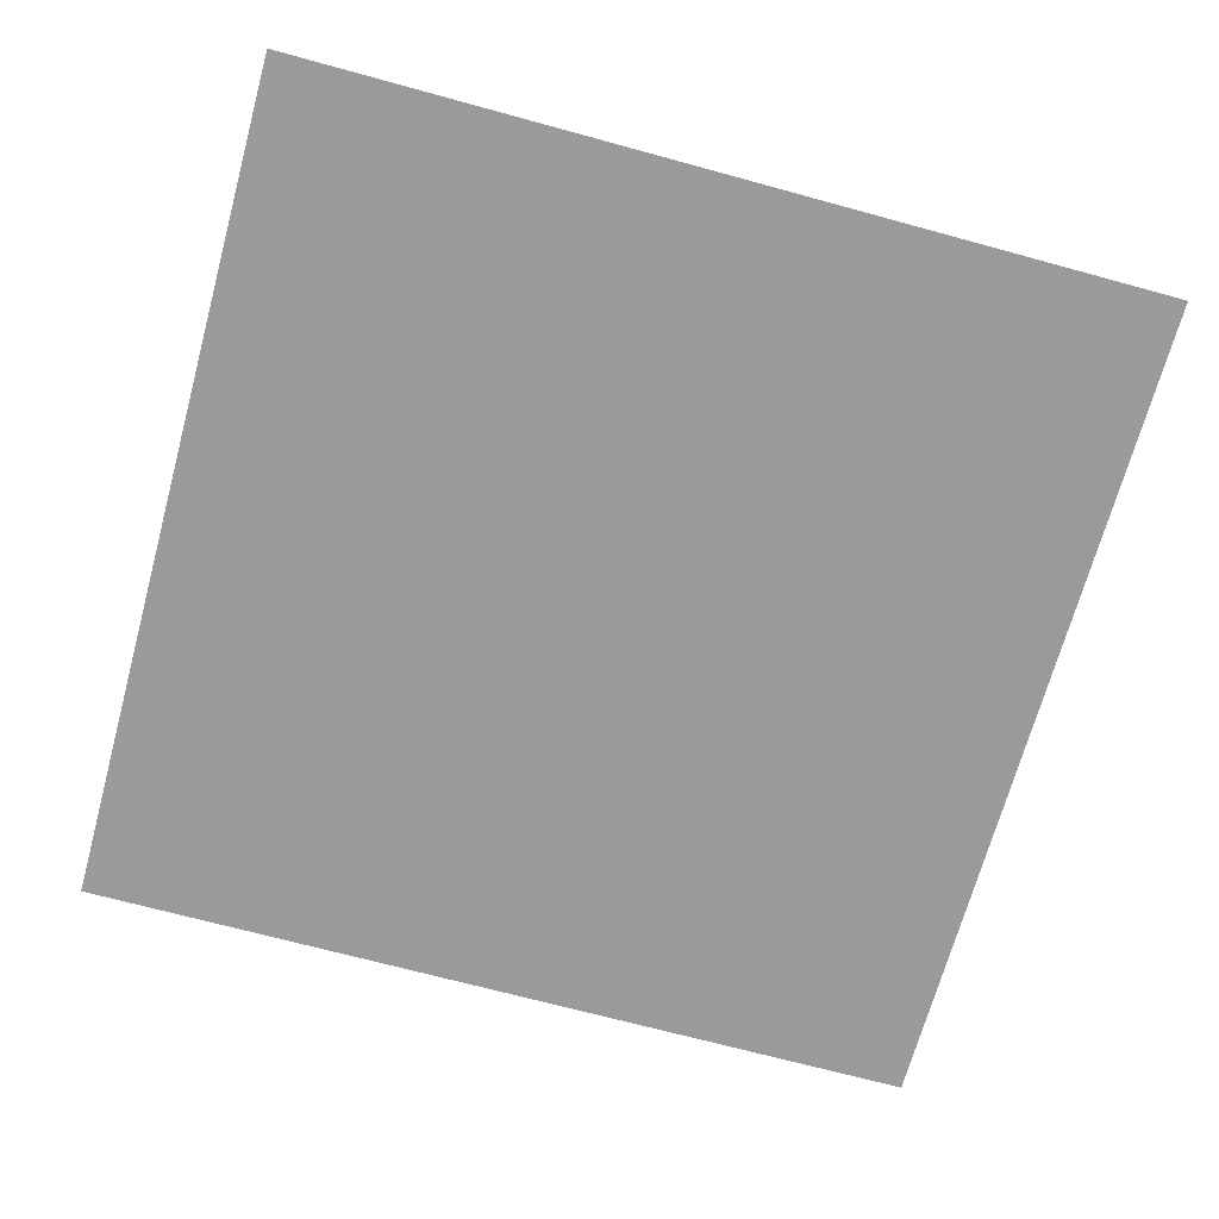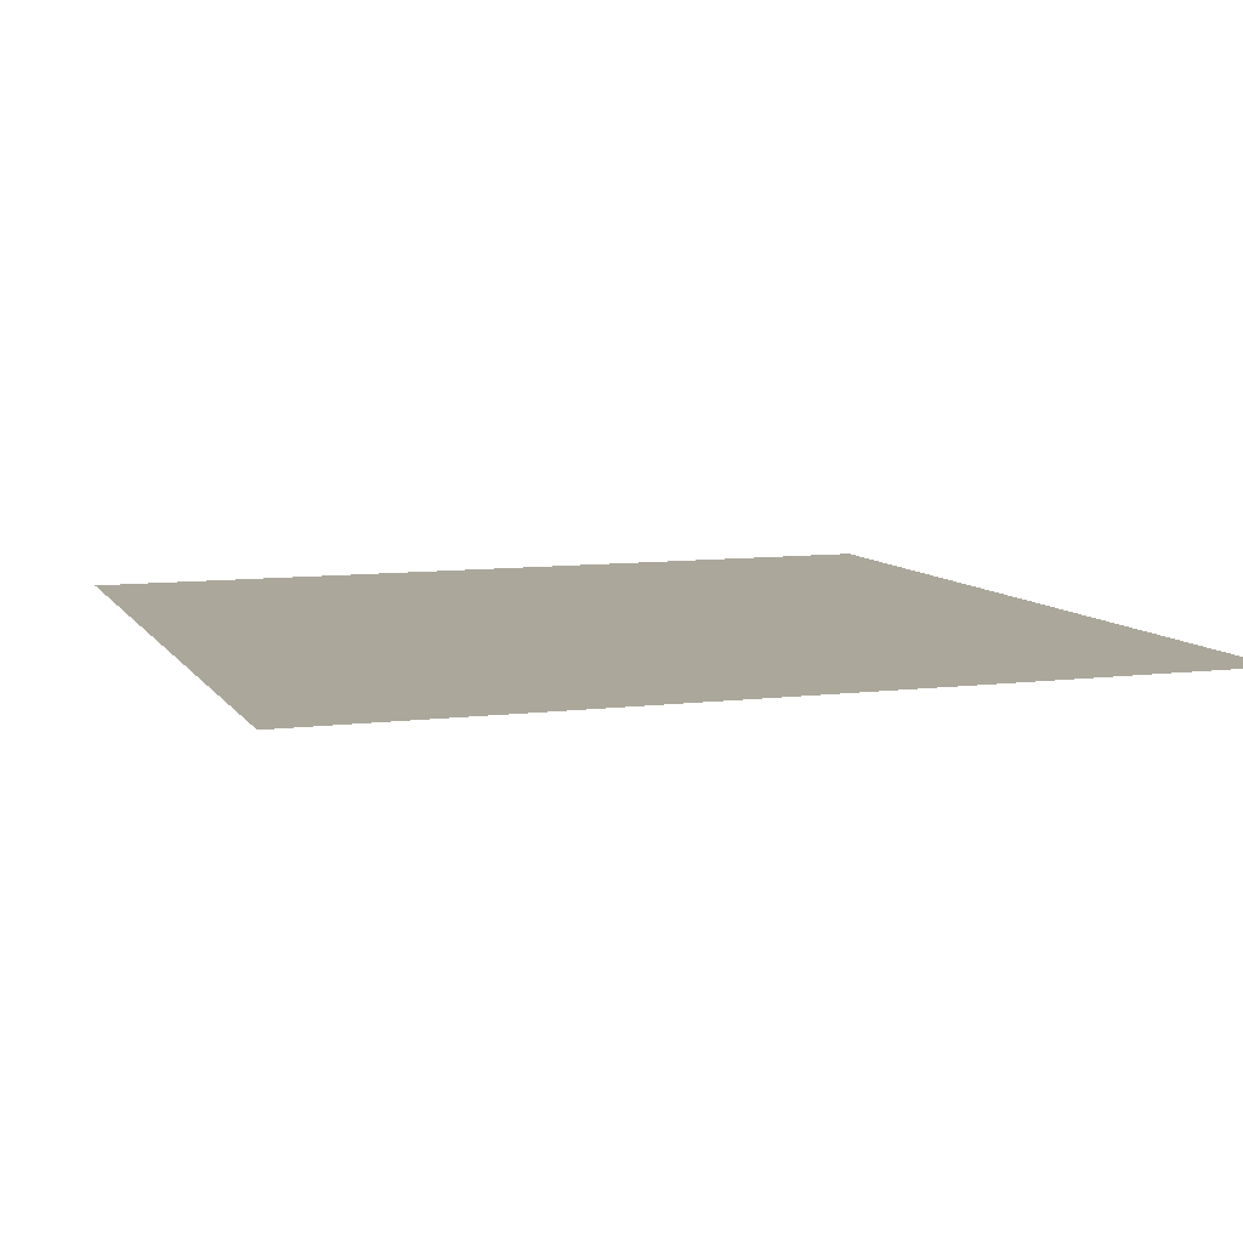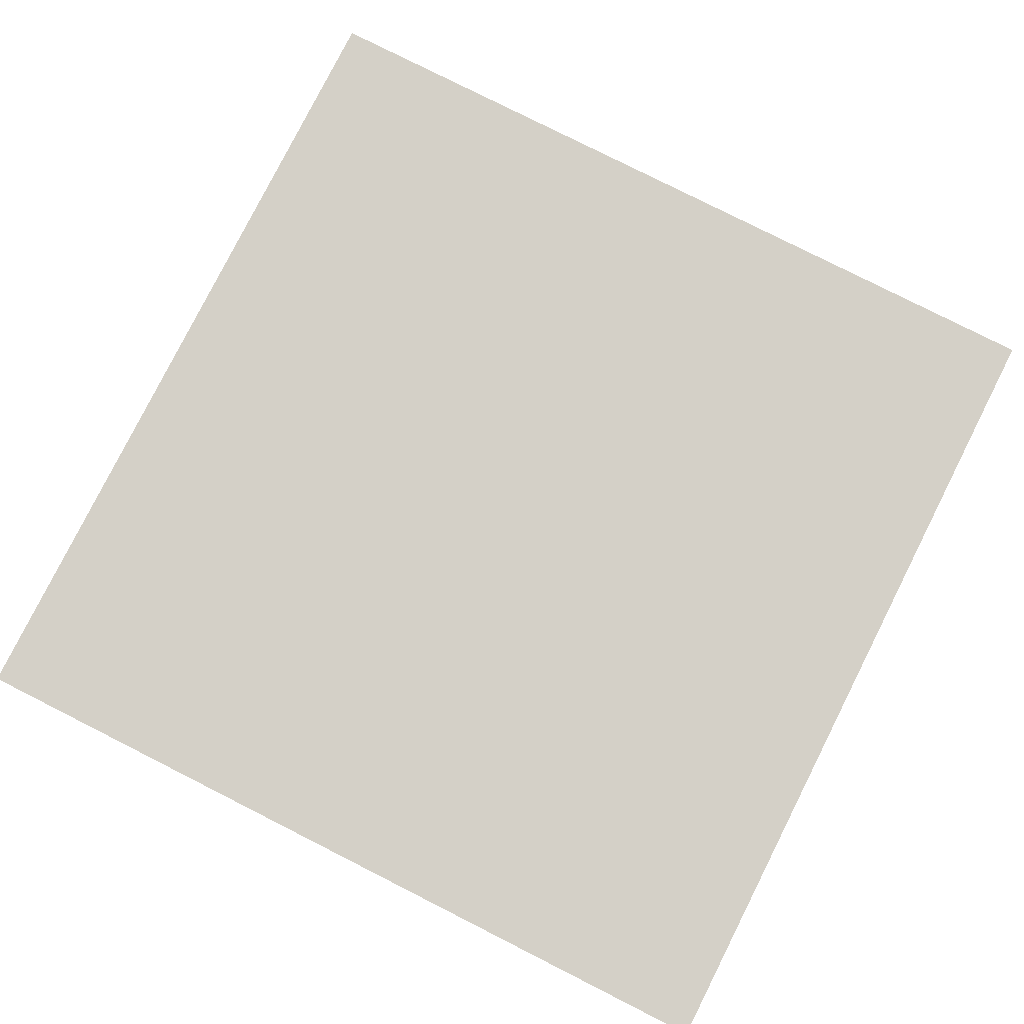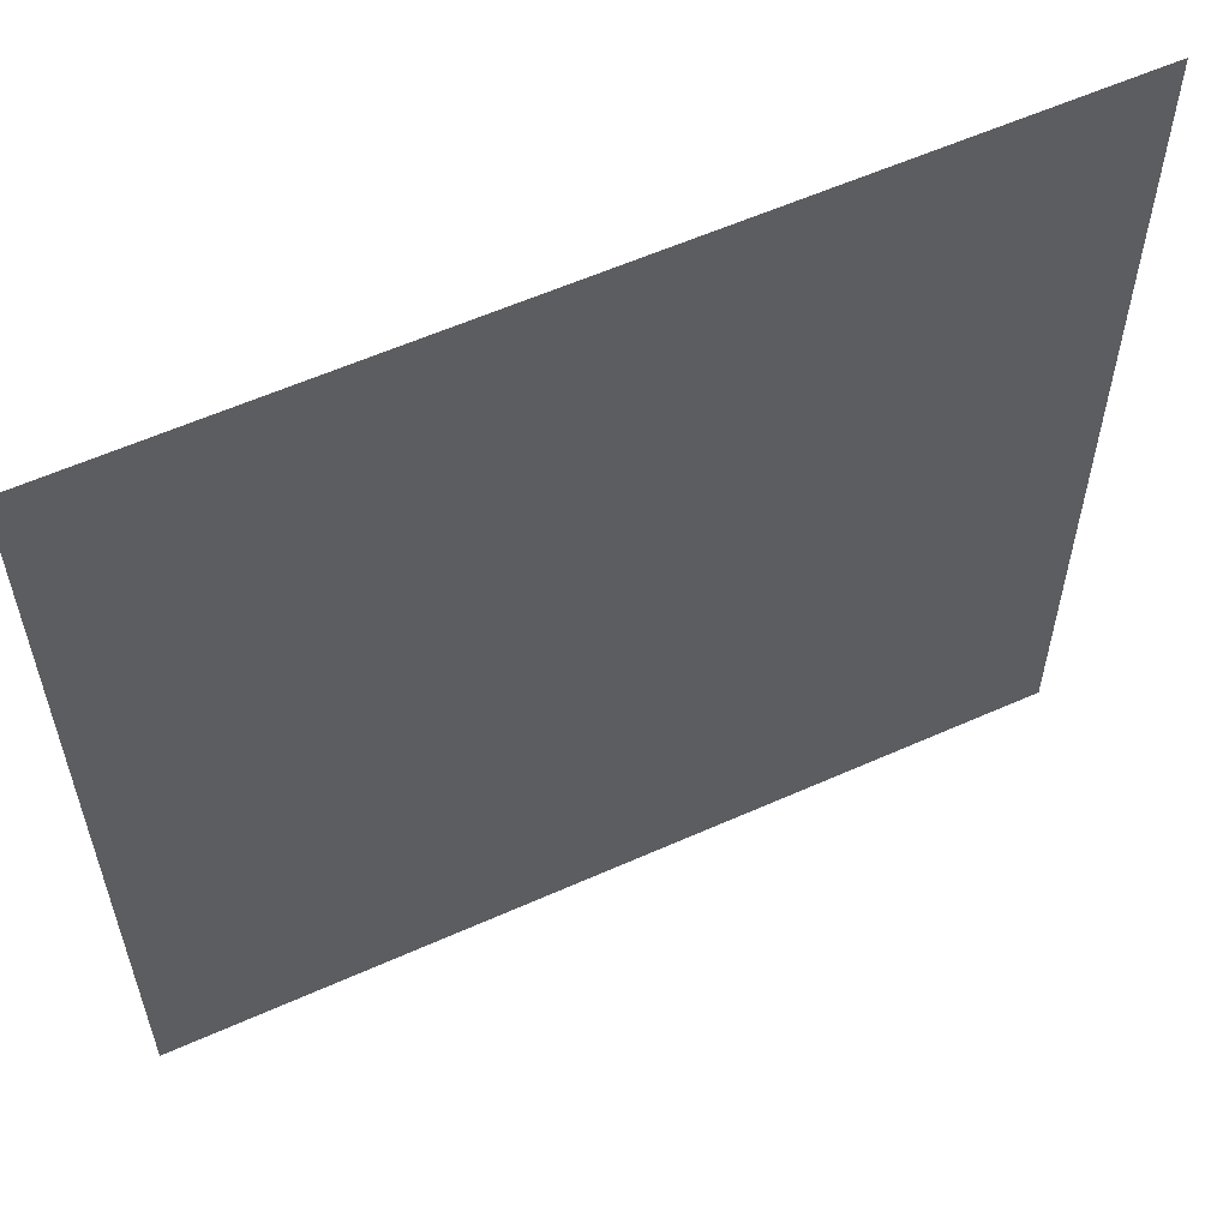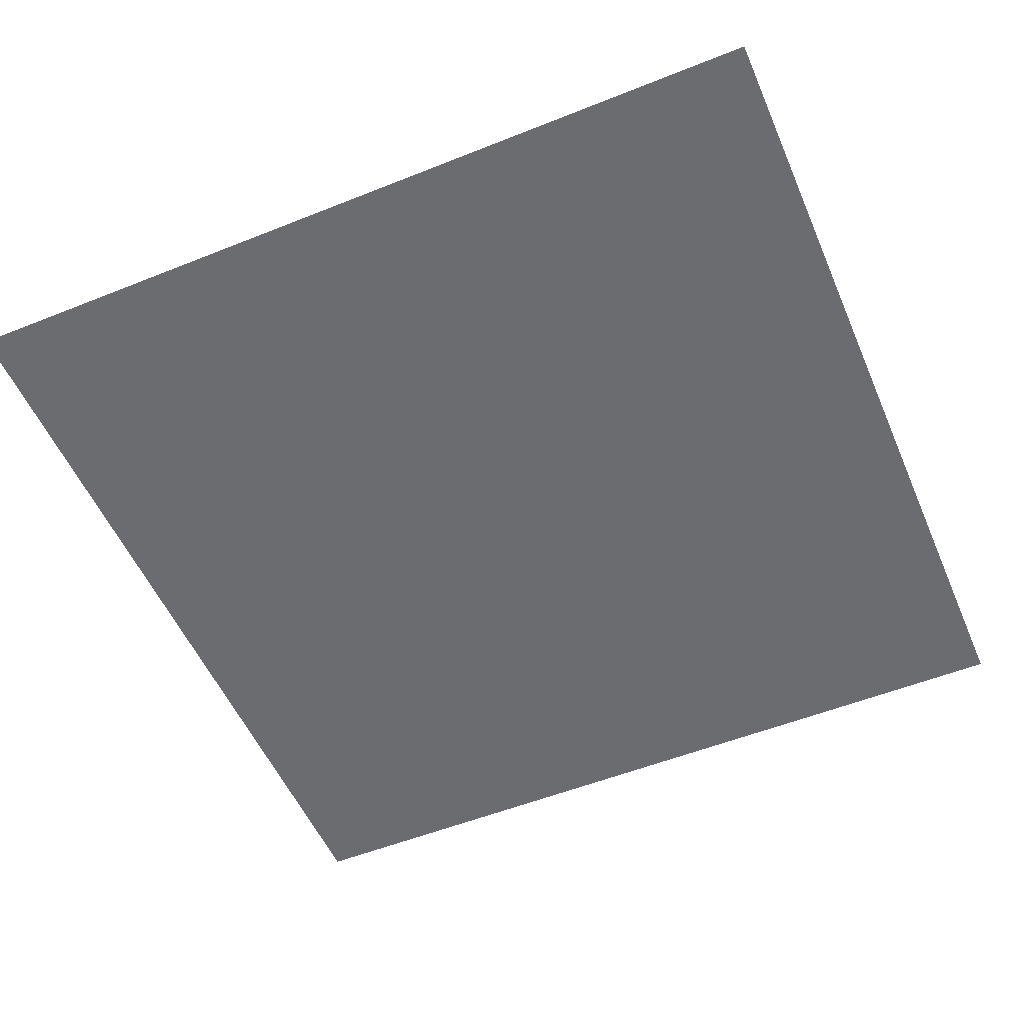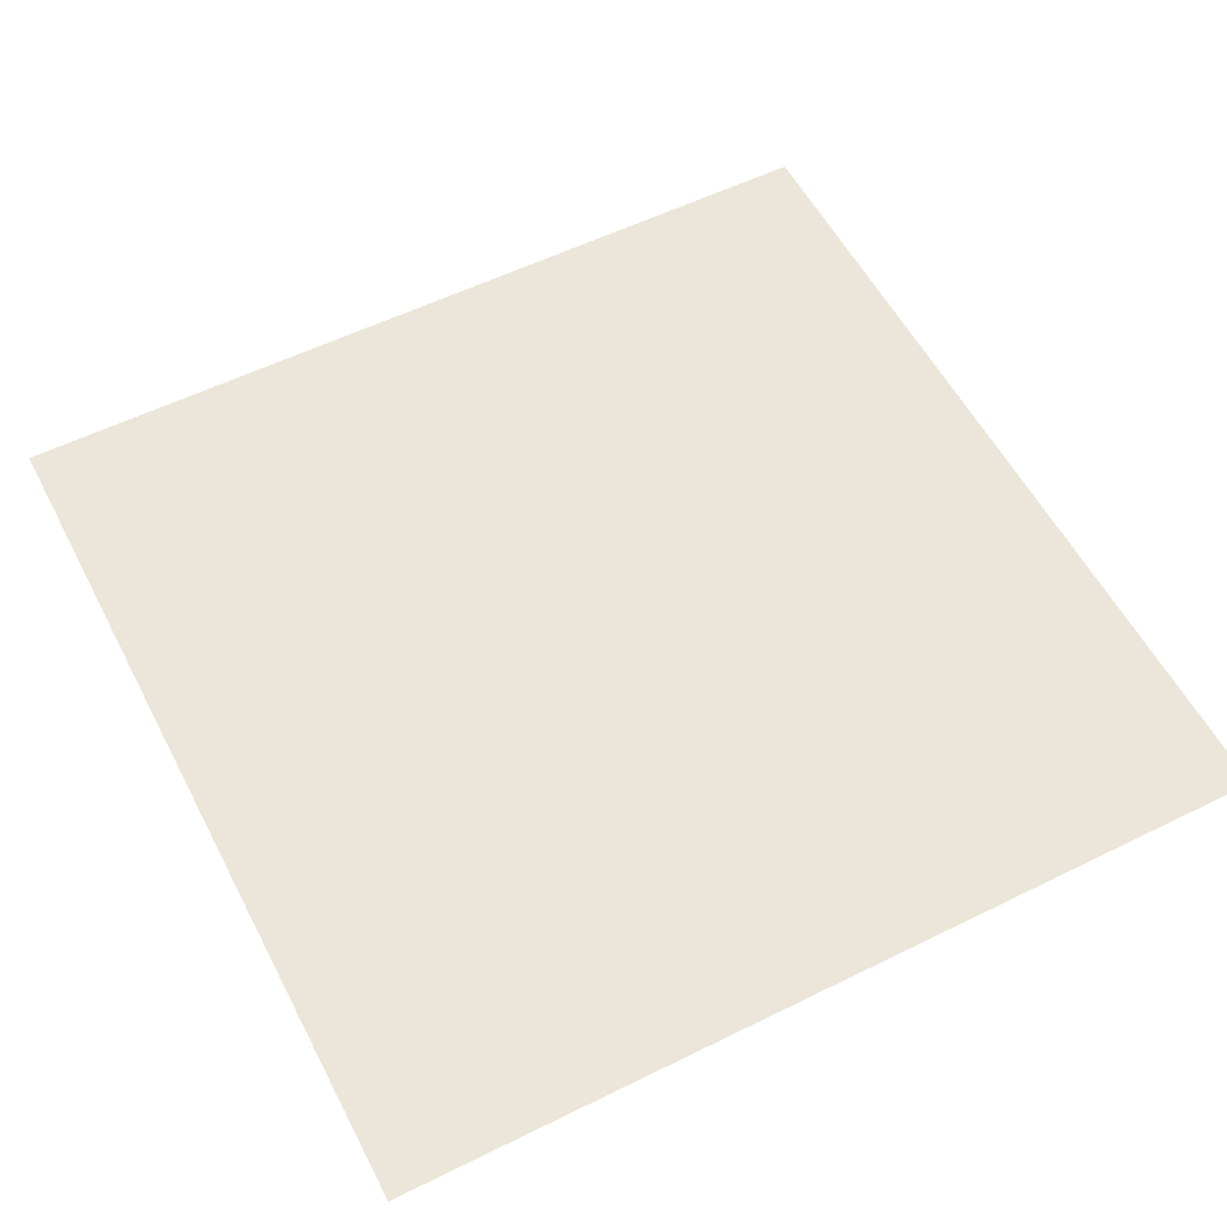
<metadata>
{"format":"obj","ext":"obj","renderer":"f3d","projection":"perspective","resolution":1024,"background":"white","views":[{"elev":-69.2,"azim":-105.3,"up":"+Z"},{"elev":8.2,"azim":160.6,"up":"+Z"},{"elev":79.9,"azim":-63.2,"up":"+Z"},{"elev":58.4,"azim":-24.8,"up":"+Y"},{"elev":-53.7,"azim":113.1,"up":"+Z"},{"elev":56.4,"azim":62.7,"up":"+Z"}]}
</metadata>
<code>
g eba001_sky_033
v -8.5 -8.5 0
v -8.5 8.5 0
v 8.5 8.5 0
v 8.5 -8.5 0
v -0.2286 8.228 -7.412e-07
v -0.2469 8.419 -7.412e-07
v -0.1391 8.356 -7.412e-07
v -0.3693 8.245 -7.48e-07
v -0.3352 8.028 -7.412e-07
v 0.2579 7.461 -7.972e-07
v -0.4685 8.006 -7.412e-07
v 0.0909 7.222 -7.02e-07
v 0.4375 7.082 -7.819e-07
v -0.005981 7.205 -7.412e-07
v 0.3203 6.722 -7.412e-07
v 0.2167 6.703 -7.412e-07
v 0.6183 6.536 -7.559e-07
v 0.3645 6.487 -7.412e-07
v 0.2371 6.567 -7.412e-07
v 0.2025 6.526 -7.412e-07
v 0.2228 6.386 -7.412e-07
v 0.7209 6.226 -7.412e-07
v 0.2981 6.339 -7.412e-07
v 0.4898 5.82 -7.412e-07
v 0.3921 5.73 -7.412e-07
v 0.9181 5.886 -7.412e-07
v 0.5725 5.437 -7.412e-07
v 0.4734 5.441 -7.412e-07
v 0.9042 5.207 -7.412e-07
v 1.085 5.894 -7.412e-07
v 1.132 5.048 -7.412e-07
v 1.044 4.388 -7.053e-07
v 0.4085 4.922 -7.412e-07
v 0.3154 4.945 -7.412e-07
v 0.7697 4.619 -7.303e-07
v 0.7737 3.089 -7.412e-07
v 0.7059 3.05 -7.412e-07
v 0.2415 4.397 -7.412e-07
v 0.1481 4.42 -7.412e-07
v 0.4516 3.572 -7.412e-07
v 0.5252 3.574 -7.412e-07
v 0.6497 3.017 -7.412e-07
g eba001_sky_033_0
f 3 2 1
f 4 3 1
f 7 6 5
f 6 8 5
f 5 8 9
f 5 9 10
f 8 11 9
f 9 12 10
f 9 11 12
f 13 10 12
f 11 14 12
f 15 13 12
f 12 14 15
f 14 16 15
f 17 13 15
f 18 17 15
f 16 19 15
f 19 18 15
f 20 18 19
f 21 18 20
f 22 17 18
f 23 18 21
f 24 22 18
f 24 18 23
f 25 24 23
f 26 22 24
f 24 25 27
f 24 27 26
f 25 28 27
f 27 29 26
f 30 26 29
f 31 30 29
f 31 29 32
f 27 28 33
f 27 33 29
f 28 34 33
f 29 35 32
f 33 35 29
f 36 32 35
f 35 37 36
f 33 34 38
f 33 38 35
f 34 39 38
f 39 40 38
f 35 41 37
f 38 41 35
f 40 41 38
f 37 41 42
f 41 40 42

</code>
